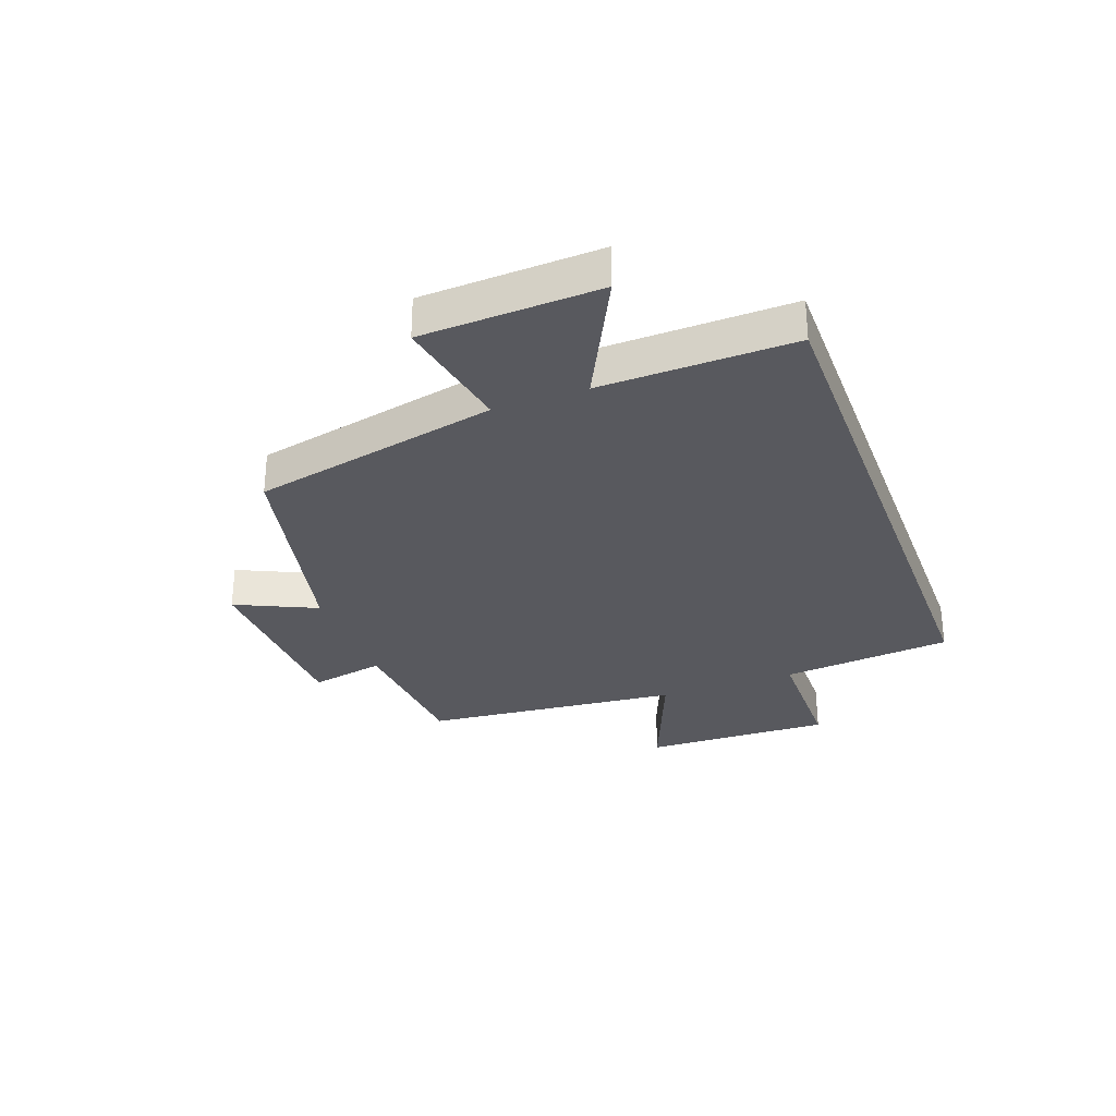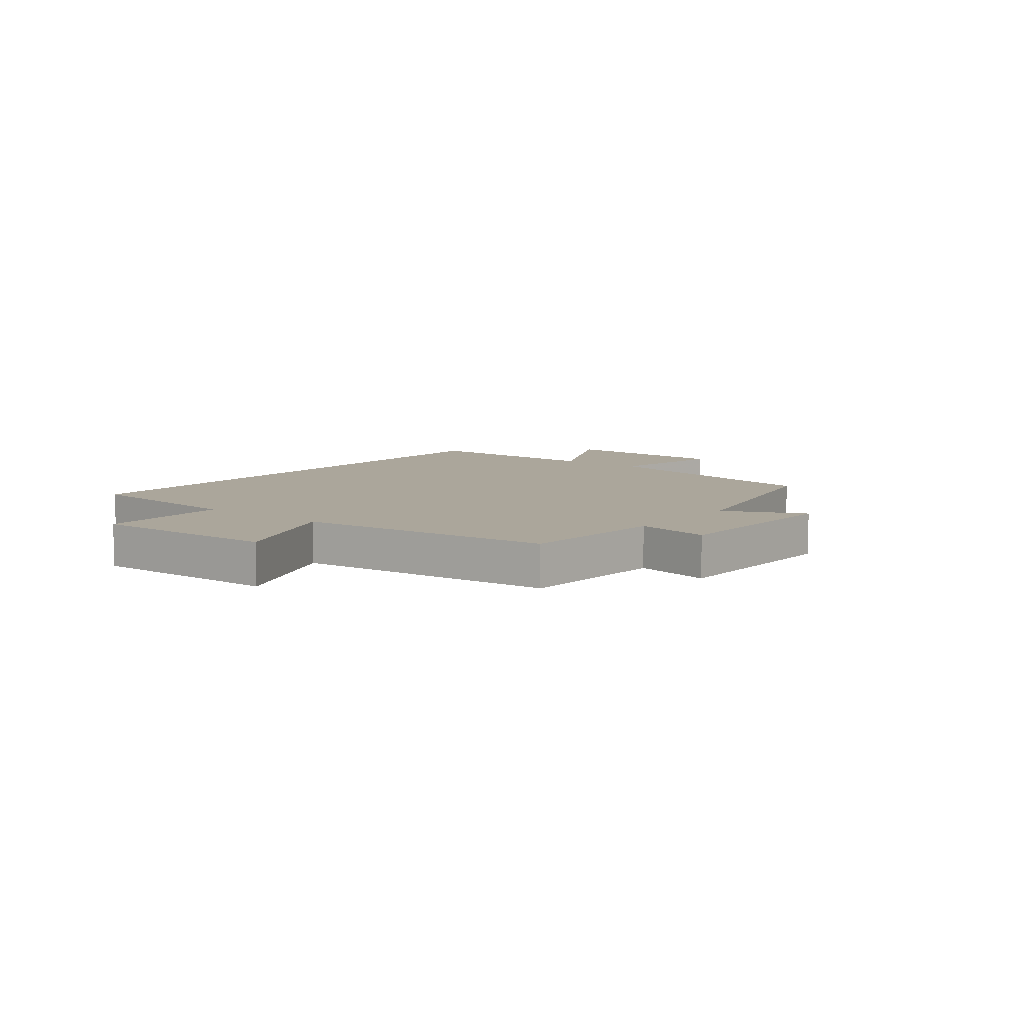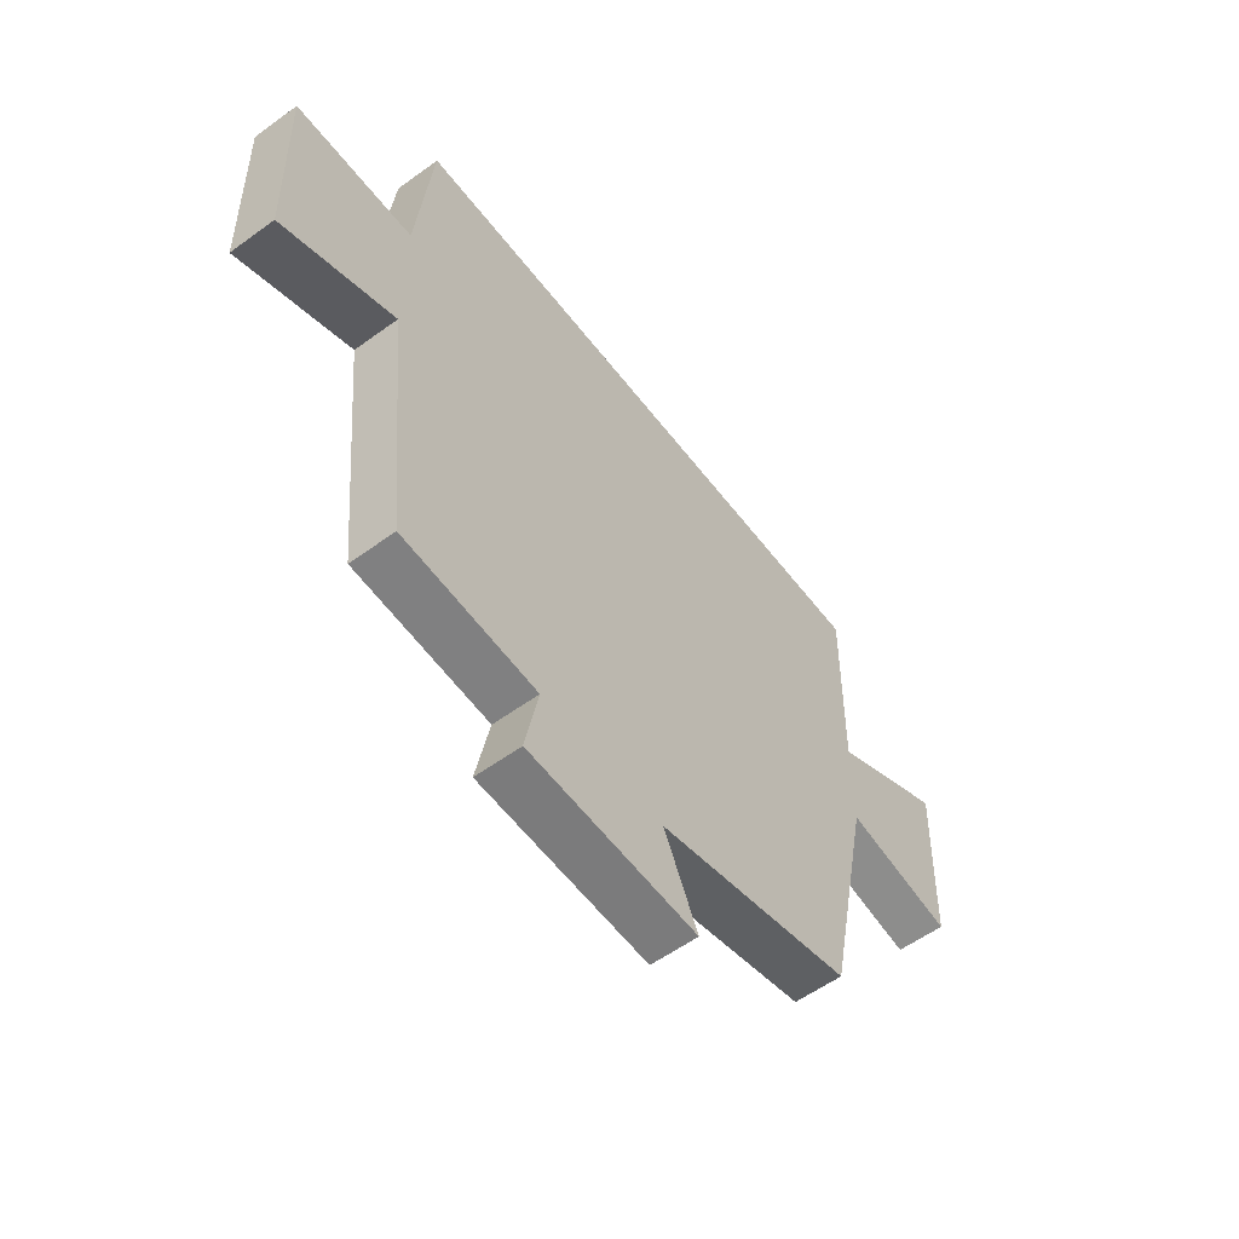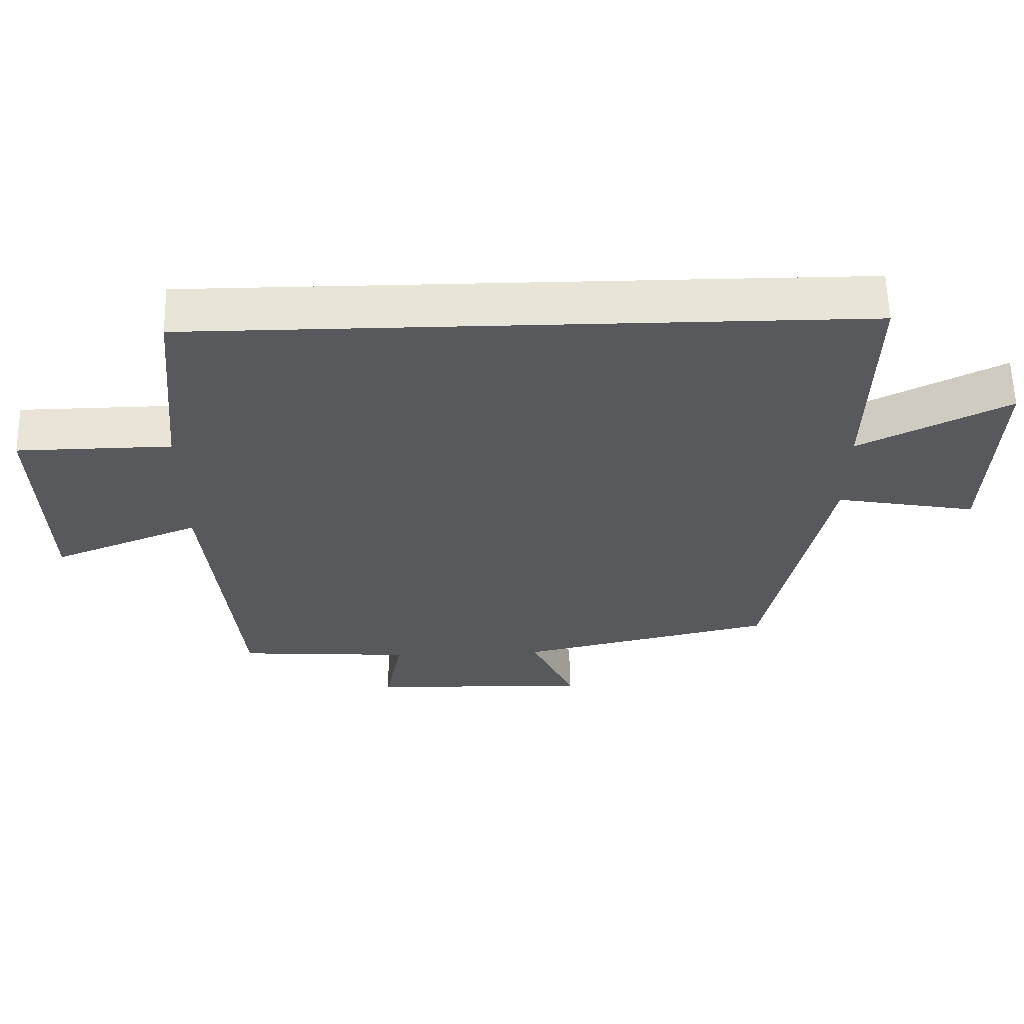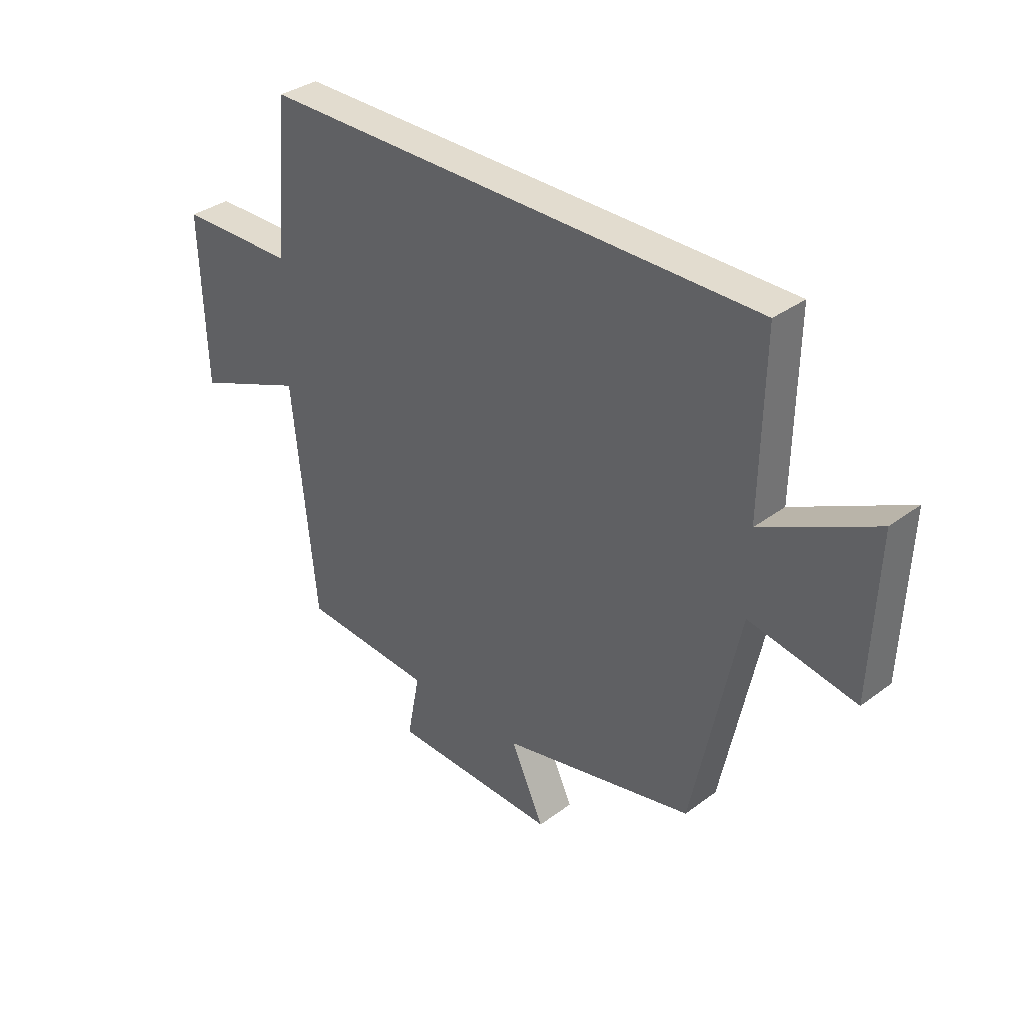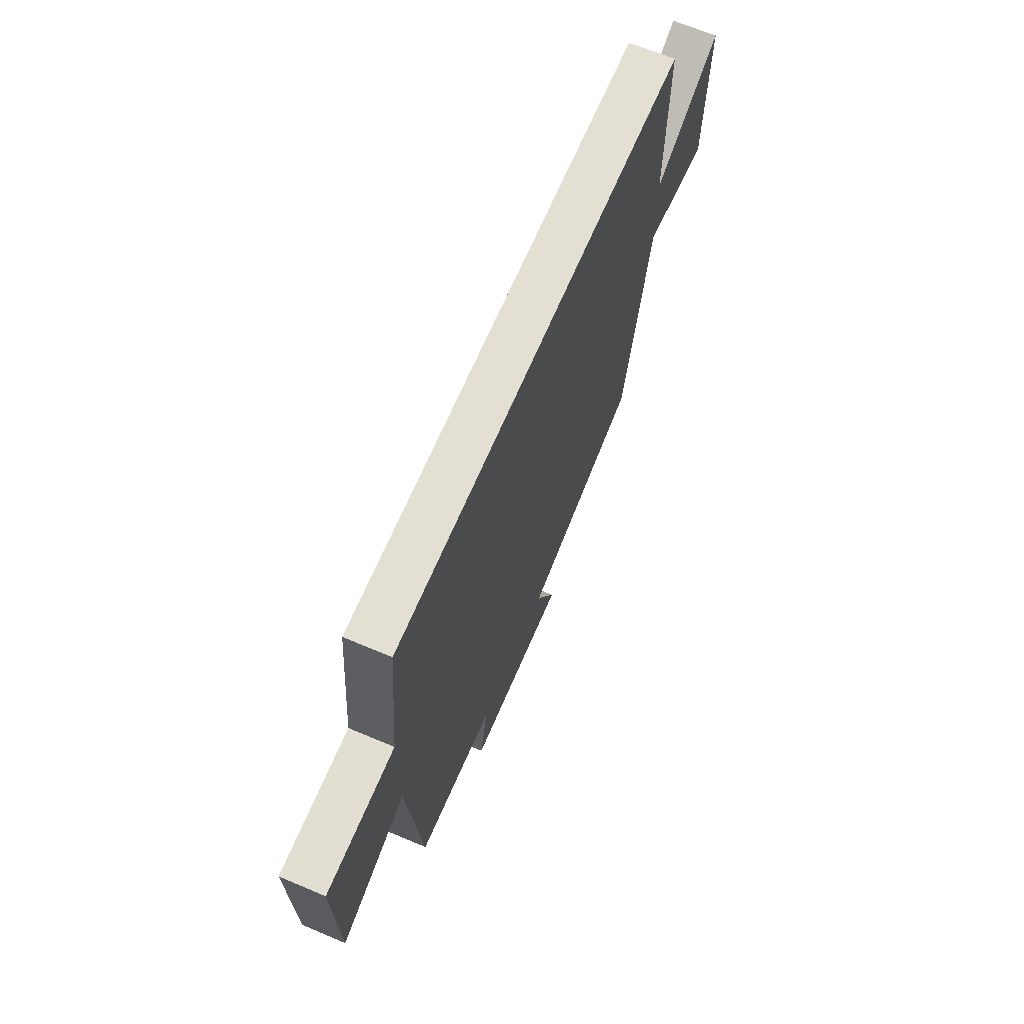
<metadata>
{"format":"obj","ext":"obj","renderer":"f3d","projection":"perspective","resolution":1024,"background":"white","views":[{"elev":-30.3,"azim":-69.6,"up":"+Y"},{"elev":7.9,"azim":128.3,"up":"+Y"},{"elev":-57.2,"azim":127.1,"up":"+Z"},{"elev":60.4,"azim":178.7,"up":"+Z"},{"elev":34.6,"azim":-134.9,"up":"+Z"},{"elev":66.7,"azim":113.0,"up":"+Z"}]}
</metadata>
<code>
v -0.506 0.07 0.5
v 0.472 0.07 0.5
v 0.5 0.07 0.205
v 0.726 0.07 0.202
v 0.716 0.07 -0.124
v 0.5 0.07 -0.037
v 0.455 0.07 -0.482
v 0.199 0.07 -0.5
v 0.224 0.07 -0.629
v -0.1 0.07 -0.639
v -0.035 0.07 -0.5
v -0.411 0.07 -0.415
v -0.5 0.07 0.01
v -0.707 0.07 -0.028
v -0.719 0.07 0.278
v -0.5 0.07 0.168
v -0.506 0 0.5
v 0.472 0 0.5
v 0.5 0 0.205
v 0.726 0 0.202
v 0.716 0 -0.124
v 0.5 0 -0.037
v 0.455 0 -0.482
v 0.199 0 -0.5
v 0.224 0 -0.629
v -0.1 0 -0.639
v -0.035 0 -0.5
v -0.411 0 -0.415
v -0.5 0 0.01
v -0.707 0 -0.028
v -0.719 0 0.278
v -0.5 0 0.168
f 13 14 15 16
f 11 12 13 16
f 1 2 3
f 16 1 3
f 11 16 3
f 8 9 10 11
f 8 11 3
f 7 8 3
f 6 7 3
f 3 4 5 6
f 32 31 30 29
f 32 29 28 27
f 19 18 17
f 19 17 32
f 19 32 27
f 27 26 25 24
f 19 27 24
f 19 24 23
f 19 23 22
f 22 21 20 19
f 1 17 18 2
f 2 18 19 3
f 3 19 20 4
f 4 20 21 5
f 5 21 22 6
f 6 22 23 7
f 7 23 24 8
f 8 24 25 9
f 9 25 26 10
f 10 26 27 11
f 11 27 28 12
f 12 28 29 13
f 13 29 30 14
f 14 30 31 15
f 15 31 32 16
f 16 32 17 1

</code>
